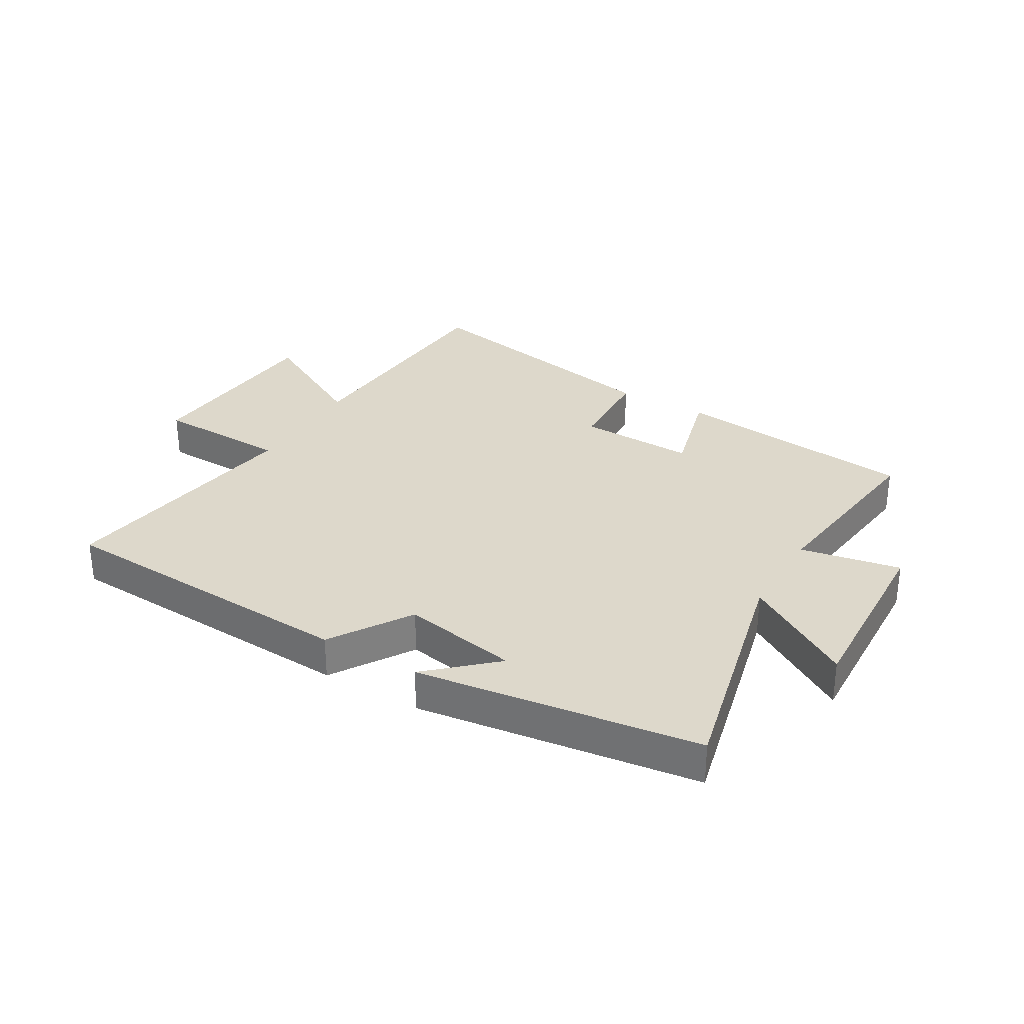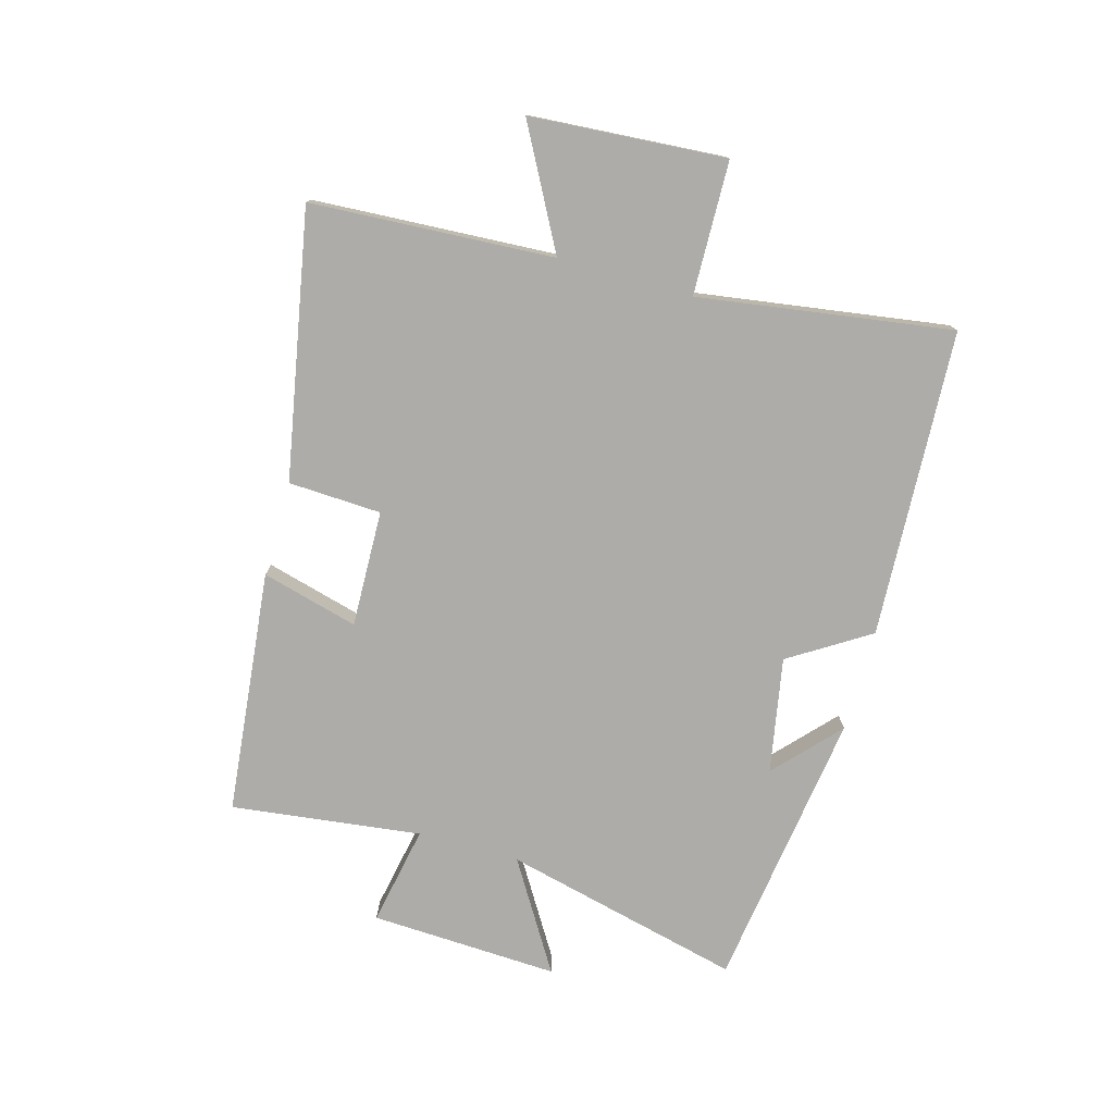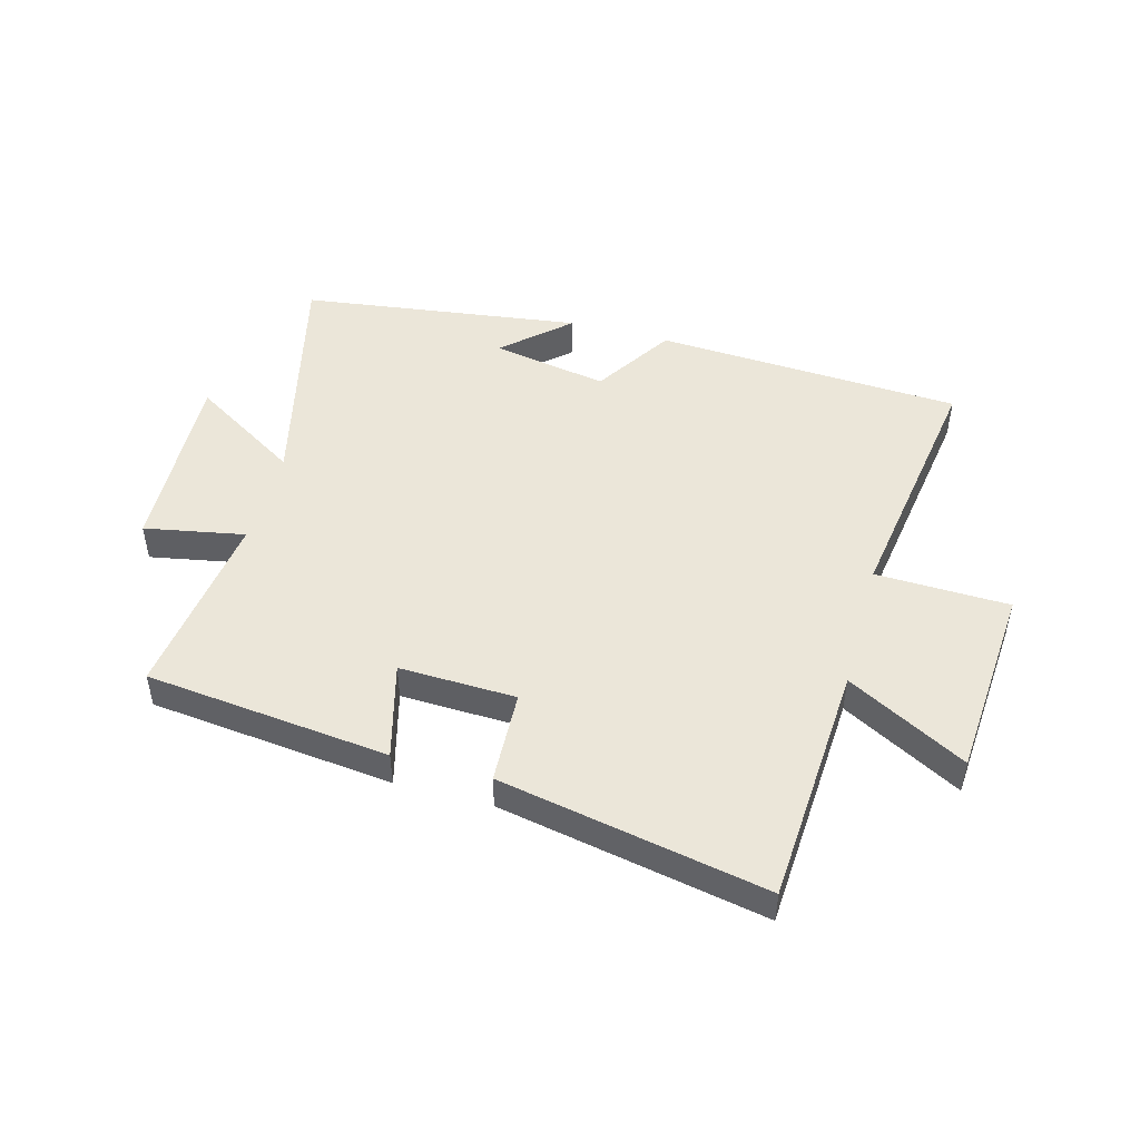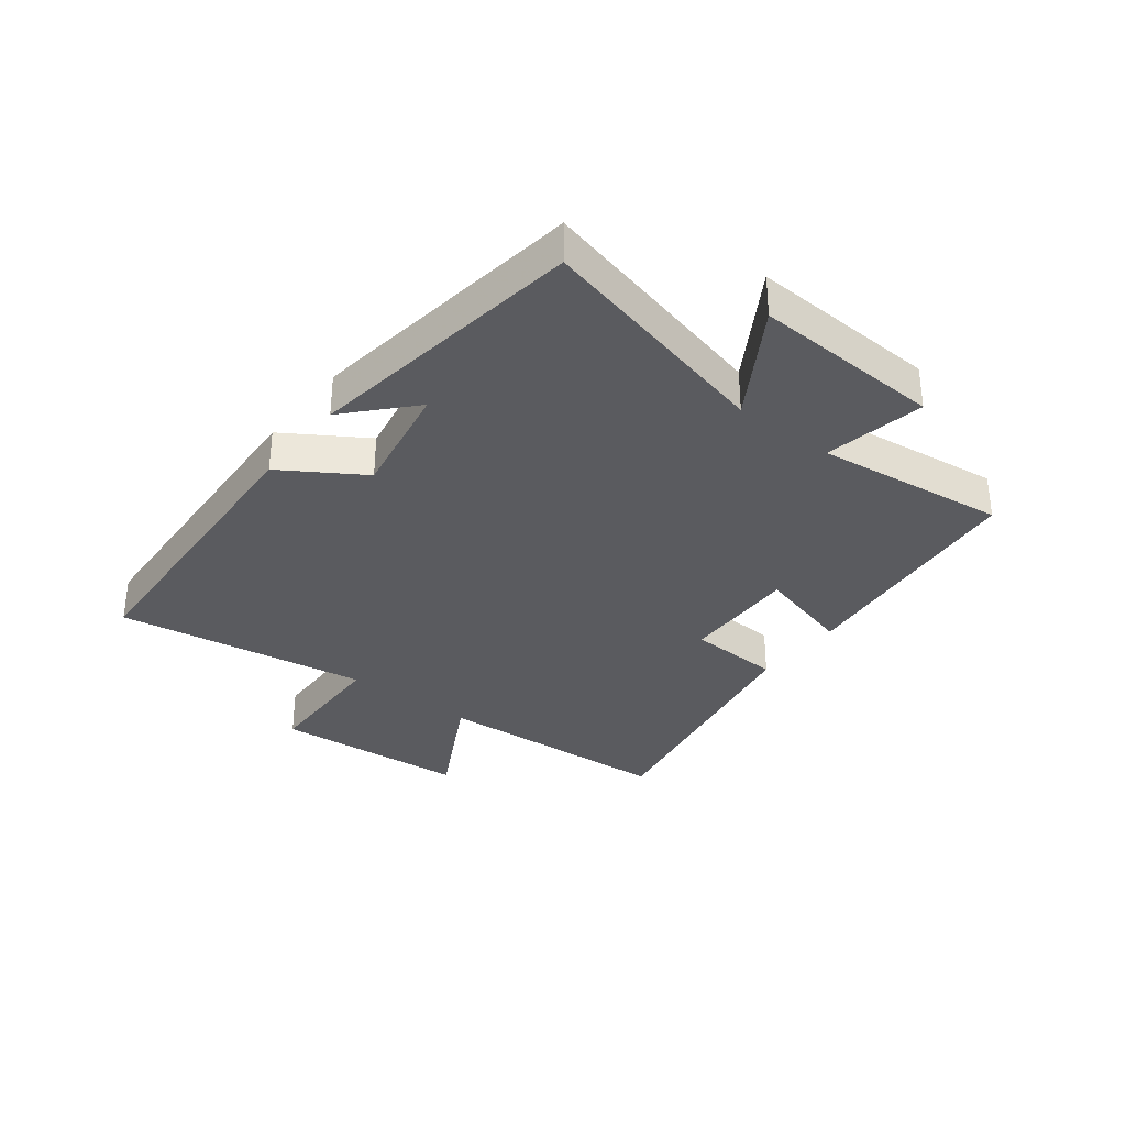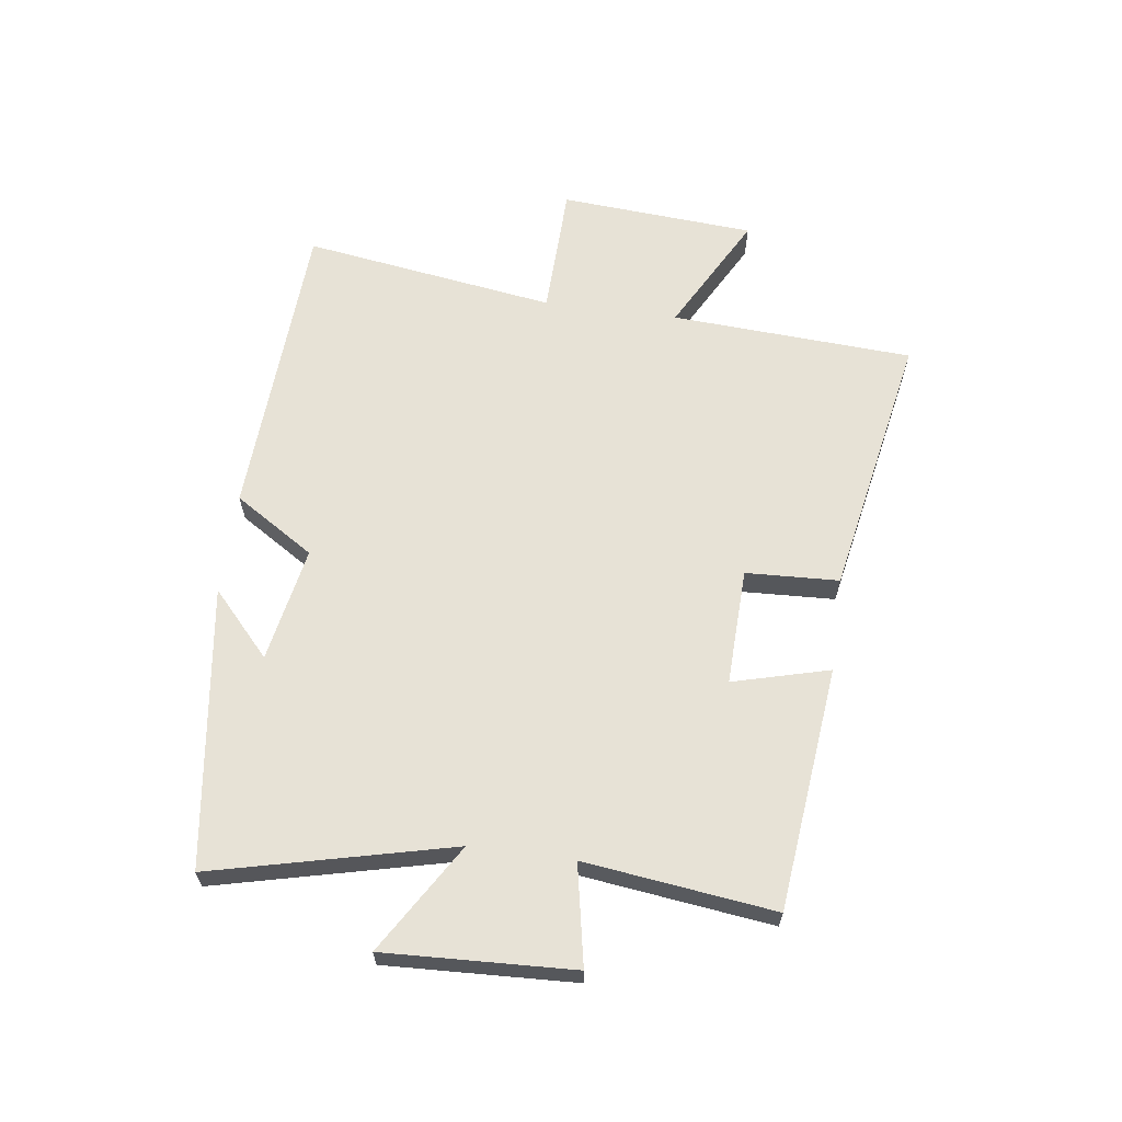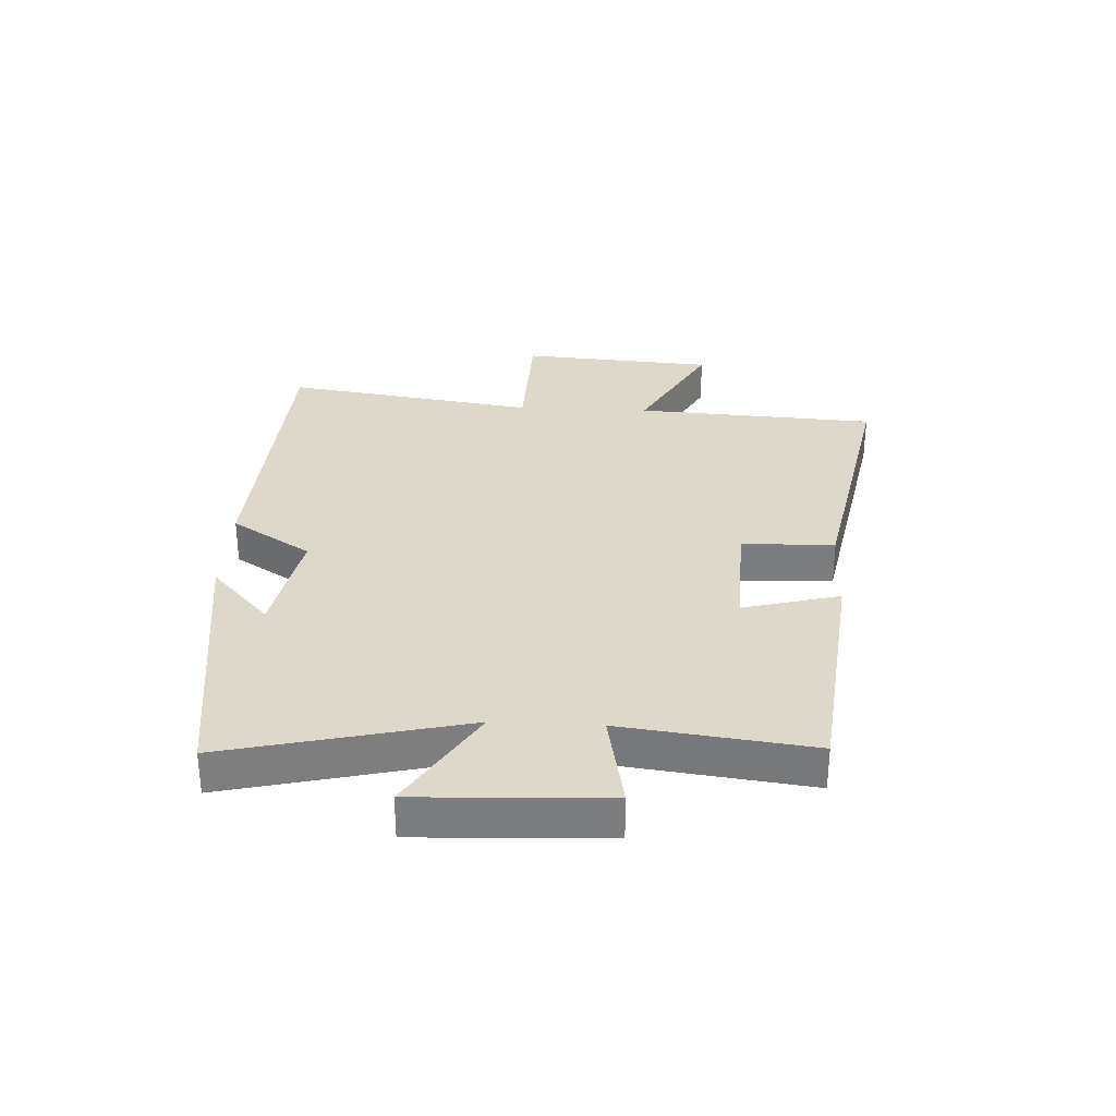
<metadata>
{"format":"obj","ext":"obj","renderer":"f3d","projection":"perspective","resolution":1024,"background":"white","views":[{"elev":31.1,"azim":-149.4,"up":"+Y"},{"elev":-76.9,"azim":74.2,"up":"+Y"},{"elev":48.3,"azim":15.4,"up":"+Y"},{"elev":-33.3,"azim":-127.8,"up":"+Y"},{"elev":63.2,"azim":-82.3,"up":"+Y"},{"elev":31.0,"azim":-87.1,"up":"+Y"}]}
</metadata>
<code>
v 0.476 0.07 0.585
v 0.5 0.07 0.178
v 0.7 0.07 0.286
v 0.724 0.07 -0.042
v 0.5 0.07 -0.048
v 0.564 0.07 -0.473
v 0.048 0.07 -0.5
v -0.037 0.07 -0.366
v -0.231 0.07 -0.402
v -0.124 0.07 -0.5
v -0.596 0.07 -0.435
v -0.5 0.07 -0.034
v -0.682 0.07 -0.146
v -0.668 0.07 0.17
v -0.5 0.07 0.138
v -0.54 0.07 0.456
v -0.131 0.07 0.5
v -0.174 0.07 0.338
v 0.022 0.07 0.344
v 0.029 0.07 0.5
v 0.476 0 0.585
v 0.5 0 0.178
v 0.7 0 0.286
v 0.724 0 -0.042
v 0.5 0 -0.048
v 0.564 0 -0.473
v 0.048 0 -0.5
v -0.037 0 -0.366
v -0.231 0 -0.402
v -0.124 0 -0.5
v -0.596 0 -0.435
v -0.5 0 -0.034
v -0.682 0 -0.146
v -0.668 0 0.17
v -0.5 0 0.138
v -0.54 0 0.456
v -0.131 0 0.5
v -0.174 0 0.338
v 0.022 0 0.344
v 0.029 0 0.5
f 19 20 1 2
f 18 19 2
f 15 16 17 18
f 15 18 2
f 12 13 14 15
f 12 15 2
f 11 12 2
f 9 10 11
f 11 2 3
f 9 11 3
f 8 9 3
f 5 6 7 8
f 5 8 3
f 3 4 5
f 22 21 40 39
f 22 39 38
f 38 37 36 35
f 22 38 35
f 35 34 33 32
f 22 35 32
f 22 32 31
f 31 30 29
f 23 22 31
f 23 31 29
f 23 29 28
f 28 27 26 25
f 23 28 25
f 25 24 23
f 1 21 22 2
f 2 22 23 3
f 3 23 24 4
f 4 24 25 5
f 5 25 26 6
f 6 26 27 7
f 7 27 28 8
f 8 28 29 9
f 9 29 30 10
f 10 30 31 11
f 11 31 32 12
f 12 32 33 13
f 13 33 34 14
f 14 34 35 15
f 15 35 36 16
f 16 36 37 17
f 17 37 38 18
f 18 38 39 19
f 19 39 40 20
f 20 40 21 1

</code>
